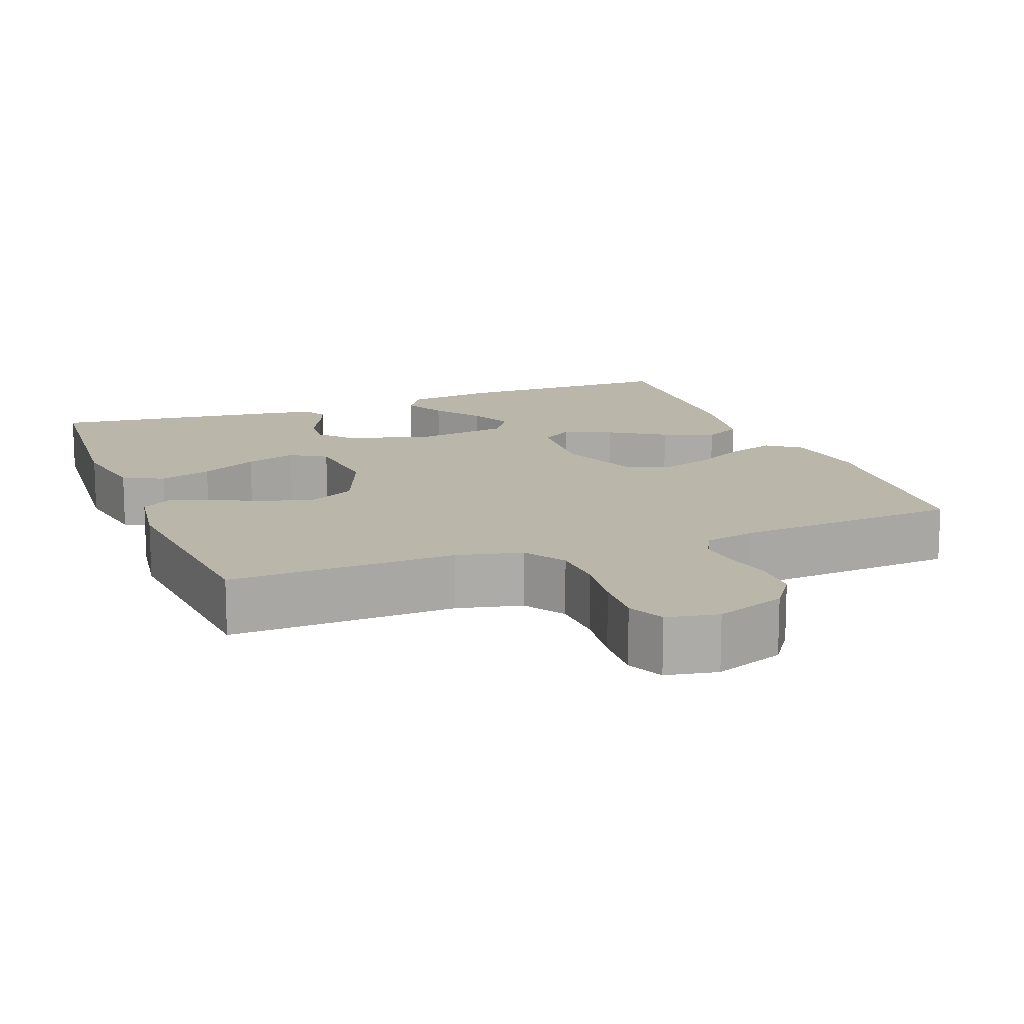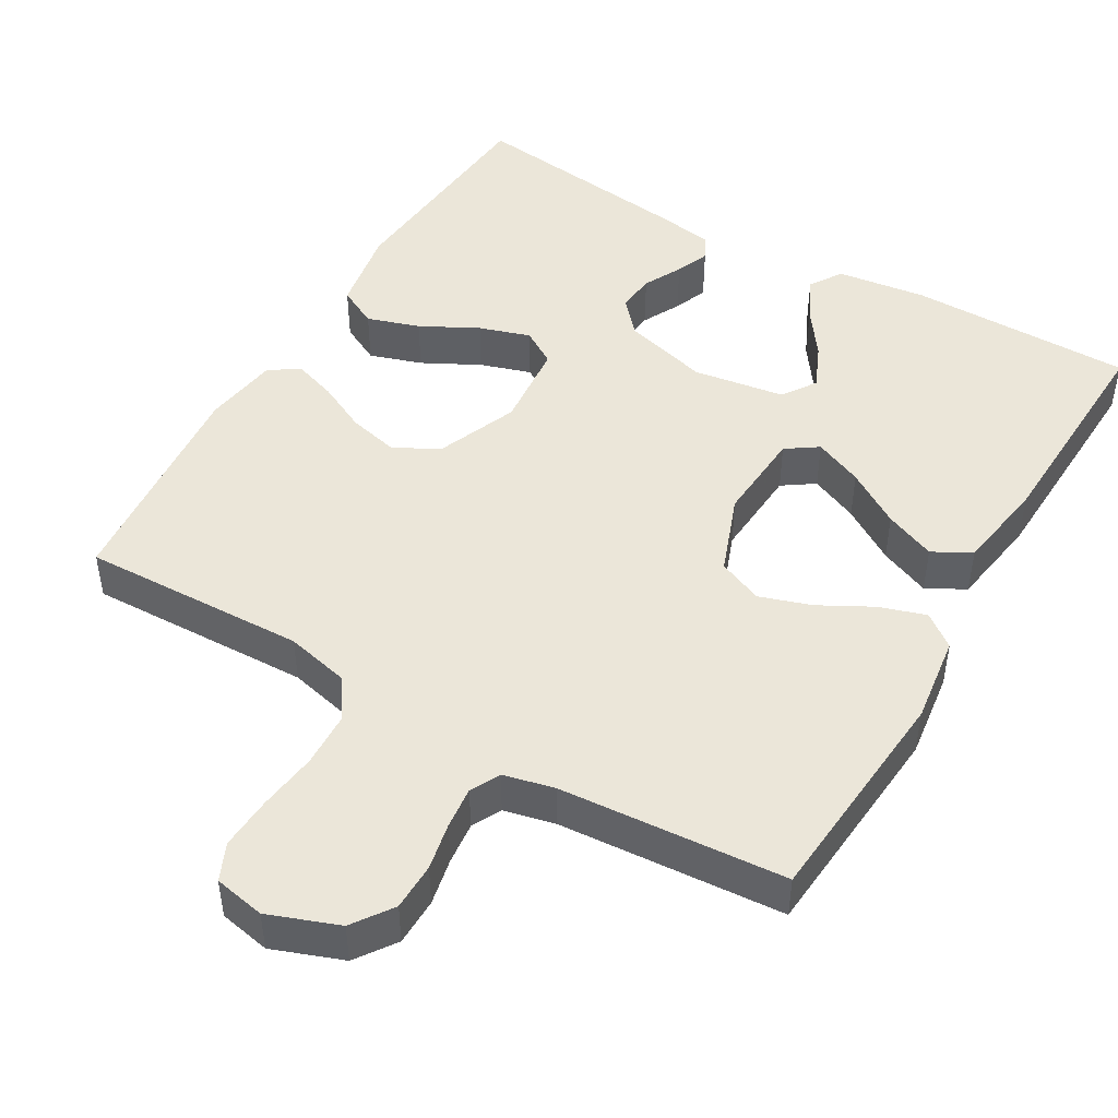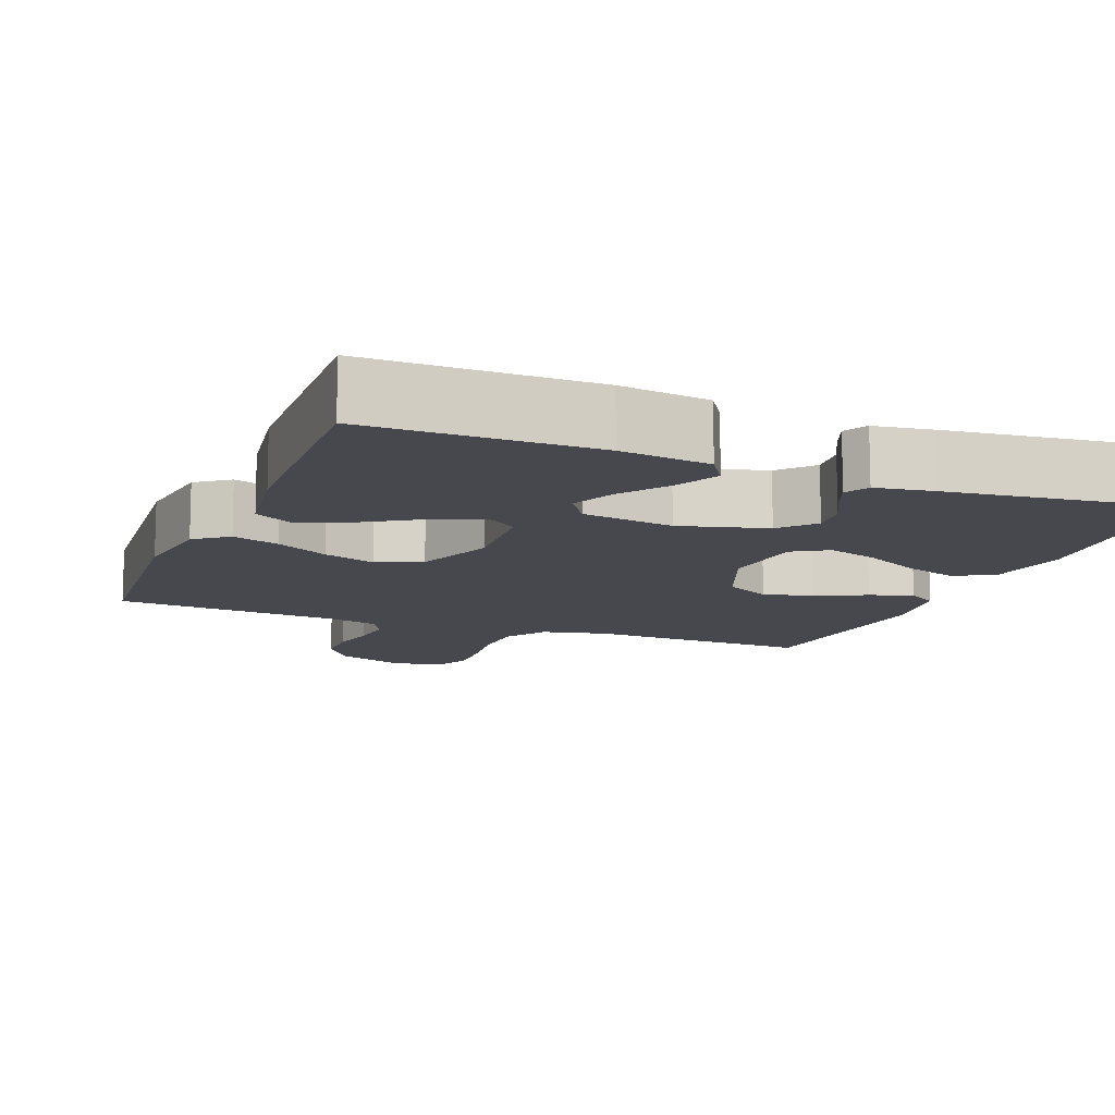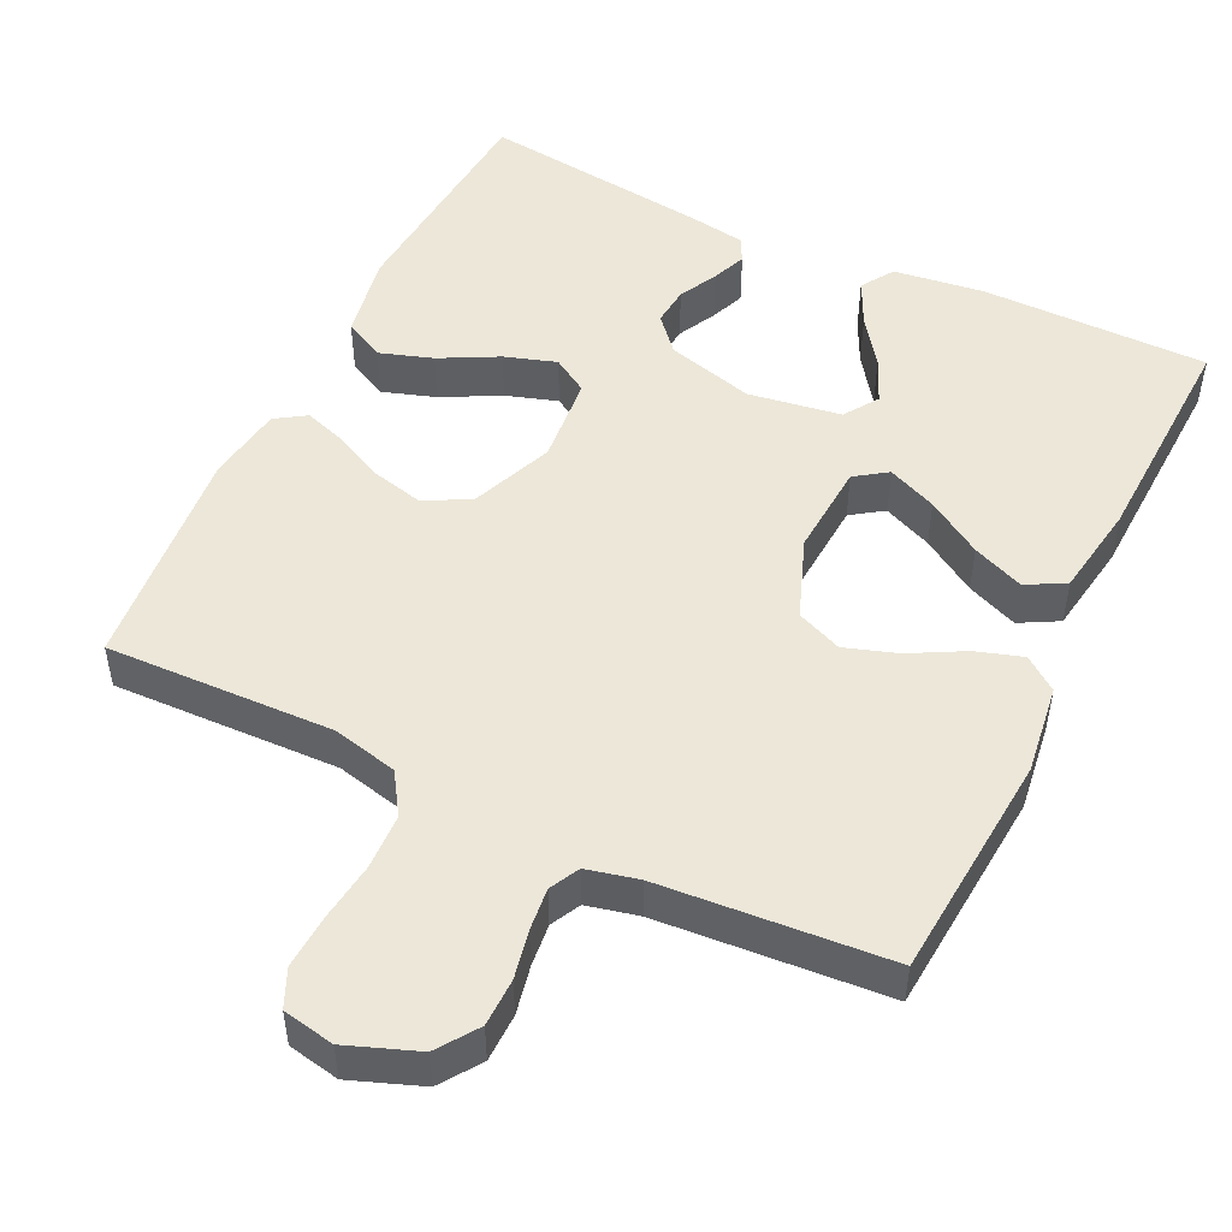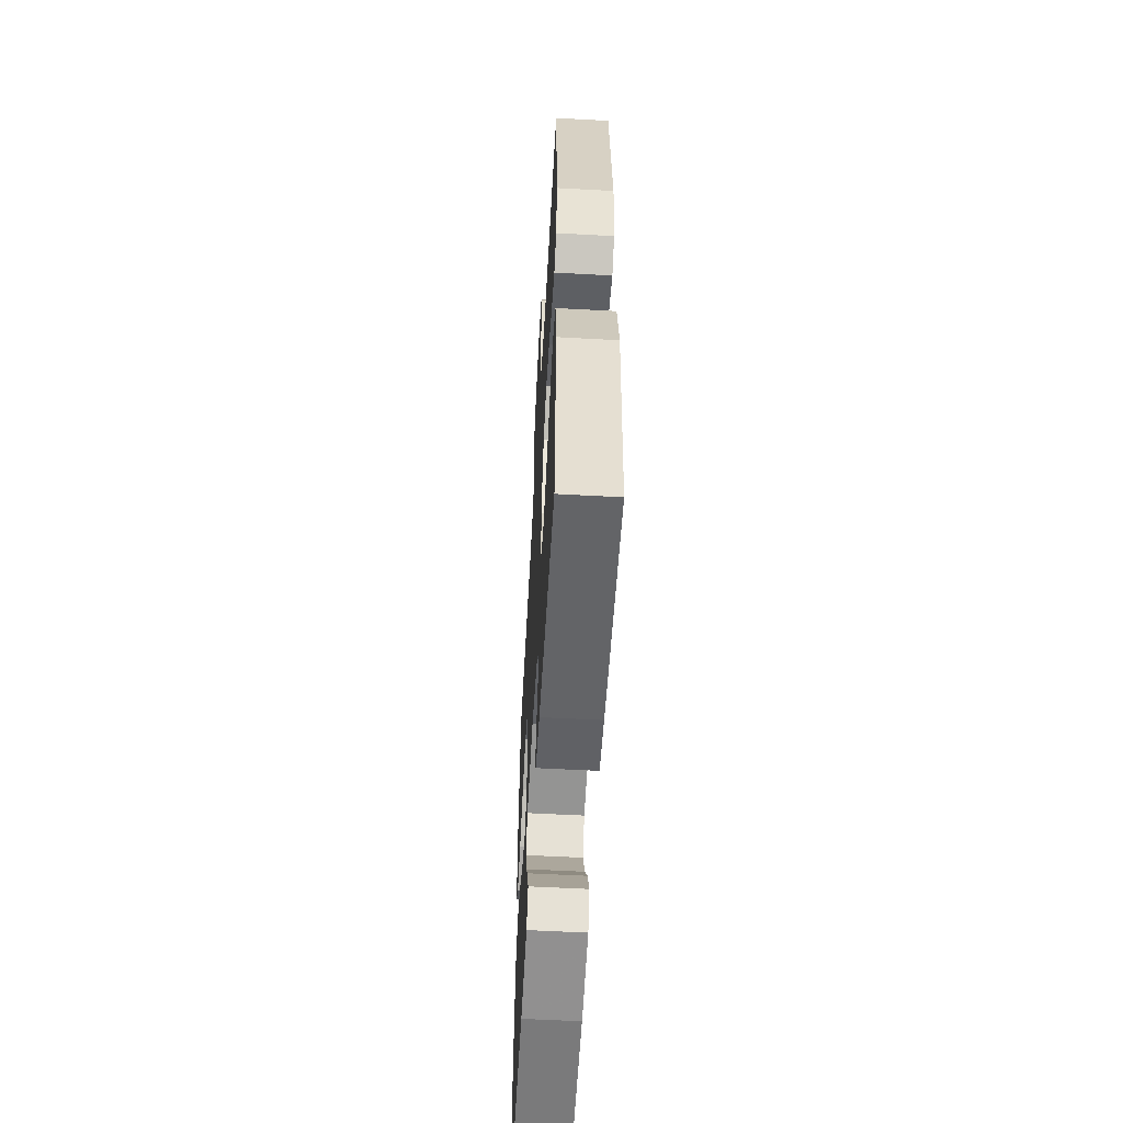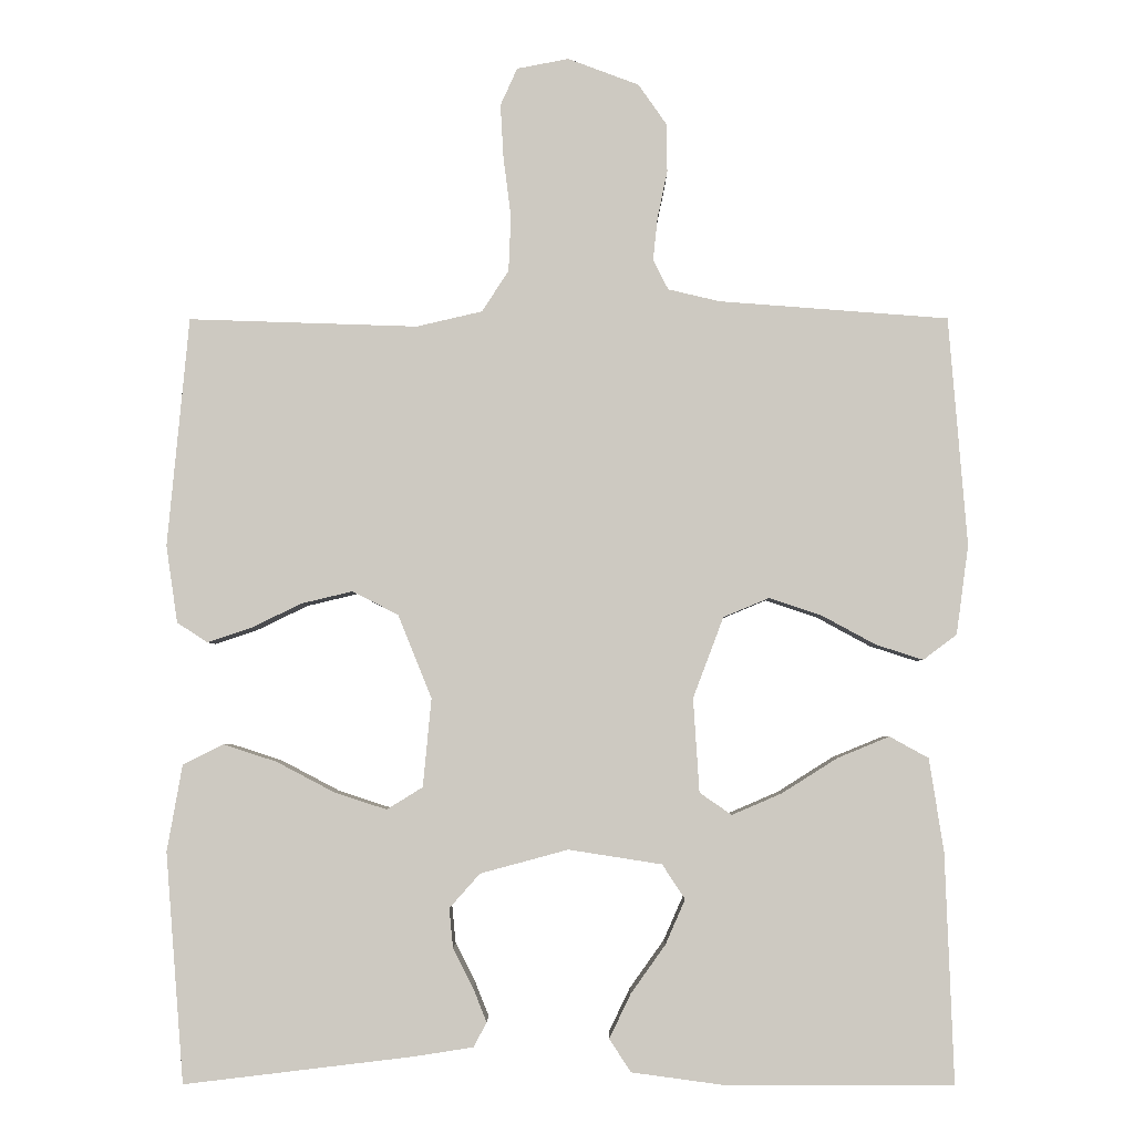
<metadata>
{"format":"obj","ext":"obj","renderer":"f3d","projection":"perspective","resolution":1024,"background":"white","views":[{"elev":14.0,"azim":-20.9,"up":"+Y"},{"elev":47.1,"azim":30.4,"up":"+Y"},{"elev":-11.9,"azim":158.4,"up":"+Y"},{"elev":49.9,"azim":25.8,"up":"+Y"},{"elev":-58.1,"azim":-93.2,"up":"+Z"},{"elev":-3.5,"azim":0.4,"up":"+Z"}]}
</metadata>
<code>
v -0.5 0.07 0.5
v -0.2 0.07 0.49
v -0.114 0.07 0.51
v -0.079 0.07 0.564
v -0.076 0.07 0.637
v -0.086 0.07 0.715
v -0.09 0.07 0.786
v -0.068 0.07 0.835
v 0 0.07 0.848
v 0.093 0.07 0.813
v 0.13 0.07 0.76
v 0.131 0.07 0.697
v 0.118 0.07 0.634
v 0.112 0.07 0.578
v 0.132 0.07 0.539
v 0.2 0.07 0.523
v 0.5 0.07 0.5
v 0.524 0.07 0.2
v 0.508 0.07 0.083
v 0.464 0.07 0.05
v 0.402 0.07 0.07
v 0.332 0.07 0.108
v 0.263 0.07 0.131
v 0.203 0.07 0.106
v 0.163 0.07 0
v 0.171 0.07 -0.123
v 0.213 0.07 -0.152
v 0.278 0.07 -0.124
v 0.351 0.07 -0.078
v 0.419 0.07 -0.05
v 0.47 0.07 -0.078
v 0.489 0.07 -0.2
v 0.5 0.07 -0.5
v 0.2 0.07 -0.5
v 0.081 0.07 -0.484
v 0.053 0.07 -0.441
v 0.081 0.07 -0.383
v 0.126 0.07 -0.32
v 0.152 0.07 -0.261
v 0.122 0.07 -0.216
v 0 0.07 -0.197
v -0.115 0.07 -0.228
v -0.155 0.07 -0.273
v -0.15 0.07 -0.324
v -0.124 0.07 -0.375
v -0.106 0.07 -0.42
v -0.123 0.07 -0.452
v -0.2 0.07 -0.464
v -0.5 0.07 -0.5
v -0.524 0.07 -0.2
v -0.504 0.07 -0.087
v -0.451 0.07 -0.06
v -0.381 0.07 -0.083
v -0.305 0.07 -0.123
v -0.237 0.07 -0.145
v -0.19 0.07 -0.116
v -0.179 0.07 0
v -0.223 0.07 0.109
v -0.283 0.07 0.14
v -0.35 0.07 0.124
v -0.416 0.07 0.092
v -0.473 0.07 0.073
v -0.513 0.07 0.099
v -0.528 0.07 0.2
v -0.5 0 0.5
v -0.2 0 0.49
v -0.114 0 0.51
v -0.079 0 0.564
v -0.076 0 0.637
v -0.086 0 0.715
v -0.09 0 0.786
v -0.068 0 0.835
v 0 0 0.848
v 0.093 0 0.813
v 0.13 0 0.76
v 0.131 0 0.697
v 0.118 0 0.634
v 0.112 0 0.578
v 0.132 0 0.539
v 0.2 0 0.523
v 0.5 0 0.5
v 0.524 0 0.2
v 0.508 0 0.083
v 0.464 0 0.05
v 0.402 0 0.07
v 0.332 0 0.108
v 0.263 0 0.131
v 0.203 0 0.106
v 0.163 0 0
v 0.171 0 -0.123
v 0.213 0 -0.152
v 0.278 0 -0.124
v 0.351 0 -0.078
v 0.419 0 -0.05
v 0.47 0 -0.078
v 0.489 0 -0.2
v 0.5 0 -0.5
v 0.2 0 -0.5
v 0.081 0 -0.484
v 0.053 0 -0.441
v 0.081 0 -0.383
v 0.126 0 -0.32
v 0.152 0 -0.261
v 0.122 0 -0.216
v 0 0 -0.197
v -0.115 0 -0.228
v -0.155 0 -0.273
v -0.15 0 -0.324
v -0.124 0 -0.375
v -0.106 0 -0.42
v -0.123 0 -0.452
v -0.2 0 -0.464
v -0.5 0 -0.5
v -0.524 0 -0.2
v -0.504 0 -0.087
v -0.451 0 -0.06
v -0.381 0 -0.083
v -0.305 0 -0.123
v -0.237 0 -0.145
v -0.19 0 -0.116
v -0.179 0 0
v -0.223 0 0.109
v -0.283 0 0.14
v -0.35 0 0.124
v -0.416 0 0.092
v -0.473 0 0.073
v -0.513 0 0.099
v -0.528 0 0.2
f 63 64 1 2
f 60 61 62 63
f 59 60 63 2
f 58 59 2 3
f 57 58 3 4
f 56 57 4
f 51 52 53 54
f 51 54 55
f 50 51 55
f 49 50 55
f 48 49 55 56
f 44 45 46 47
f 44 47 48
f 43 44 48 56
f 35 36 37 38
f 35 38 39
f 34 35 39
f 33 34 39
f 32 33 39 40
f 28 29 30 31
f 27 28 31 32
f 19 20 21 22
f 19 22 23
f 16 17 18 19
f 15 16 19 23
f 14 15 23 24
f 10 11 12 13
f 10 13 14
f 9 10 14
f 5 6 7 8
f 5 8 9 14
f 42 43 56 4
f 27 32 40 41
f 26 27 41
f 25 26 41 42
f 24 25 42 4
f 4 5 14 24
f 66 65 128 127
f 127 126 125 124
f 66 127 124 123
f 67 66 123 122
f 68 67 122 121
f 68 121 120
f 118 117 116 115
f 119 118 115
f 119 115 114
f 119 114 113
f 120 119 113 112
f 111 110 109 108
f 112 111 108
f 120 112 108 107
f 102 101 100 99
f 103 102 99
f 103 99 98
f 103 98 97
f 104 103 97 96
f 95 94 93 92
f 96 95 92 91
f 86 85 84 83
f 87 86 83
f 83 82 81 80
f 87 83 80 79
f 88 87 79 78
f 77 76 75 74
f 78 77 74
f 78 74 73
f 72 71 70 69
f 78 73 72 69
f 68 120 107 106
f 105 104 96 91
f 105 91 90
f 106 105 90 89
f 68 106 89 88
f 88 78 69 68
f 1 65 66 2
f 2 66 67 3
f 3 67 68 4
f 4 68 69 5
f 5 69 70 6
f 6 70 71 7
f 7 71 72 8
f 8 72 73 9
f 9 73 74 10
f 10 74 75 11
f 11 75 76 12
f 12 76 77 13
f 13 77 78 14
f 14 78 79 15
f 15 79 80 16
f 16 80 81 17
f 17 81 82 18
f 18 82 83 19
f 19 83 84 20
f 20 84 85 21
f 21 85 86 22
f 22 86 87 23
f 23 87 88 24
f 24 88 89 25
f 25 89 90 26
f 26 90 91 27
f 27 91 92 28
f 28 92 93 29
f 29 93 94 30
f 30 94 95 31
f 31 95 96 32
f 32 96 97 33
f 33 97 98 34
f 34 98 99 35
f 35 99 100 36
f 36 100 101 37
f 37 101 102 38
f 38 102 103 39
f 39 103 104 40
f 40 104 105 41
f 41 105 106 42
f 42 106 107 43
f 43 107 108 44
f 44 108 109 45
f 45 109 110 46
f 46 110 111 47
f 47 111 112 48
f 48 112 113 49
f 49 113 114 50
f 50 114 115 51
f 51 115 116 52
f 52 116 117 53
f 53 117 118 54
f 54 118 119 55
f 55 119 120 56
f 56 120 121 57
f 57 121 122 58
f 58 122 123 59
f 59 123 124 60
f 60 124 125 61
f 61 125 126 62
f 62 126 127 63
f 63 127 128 64
f 64 128 65 1

</code>
